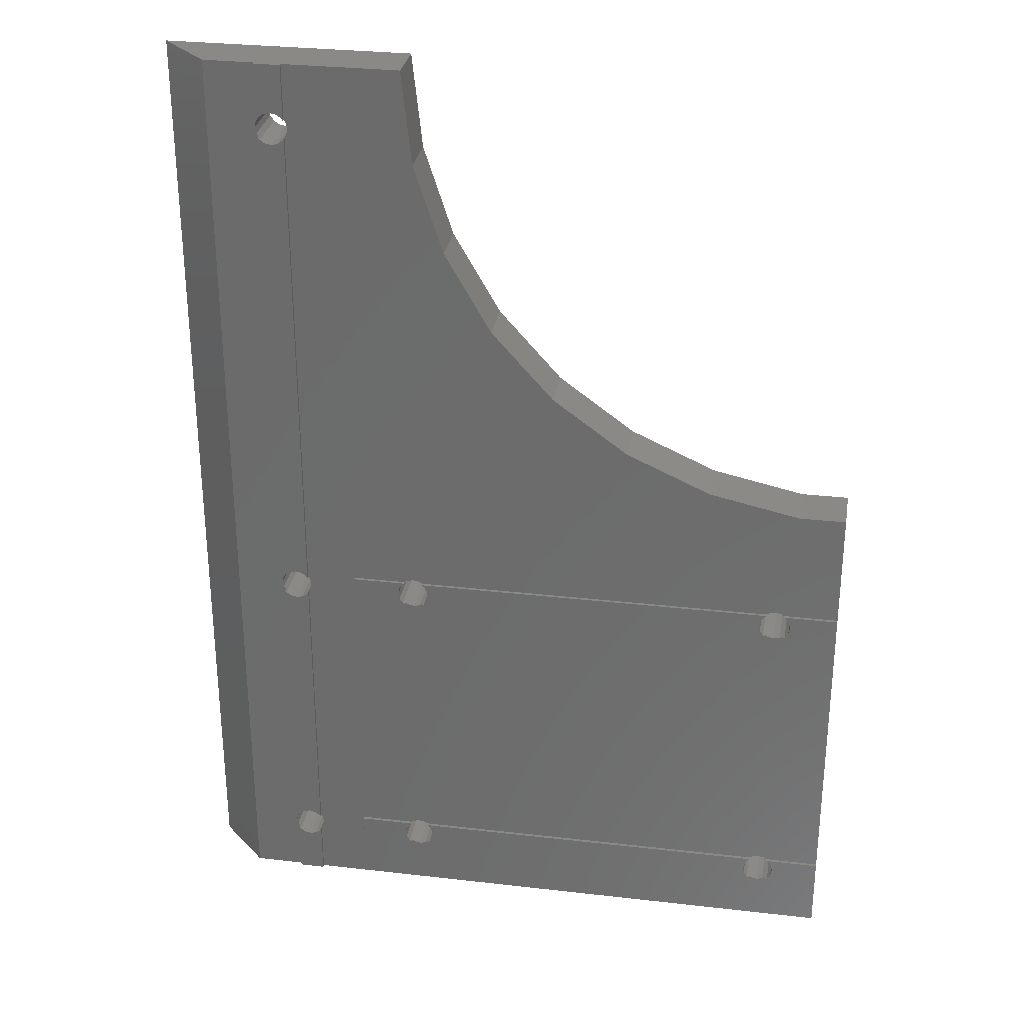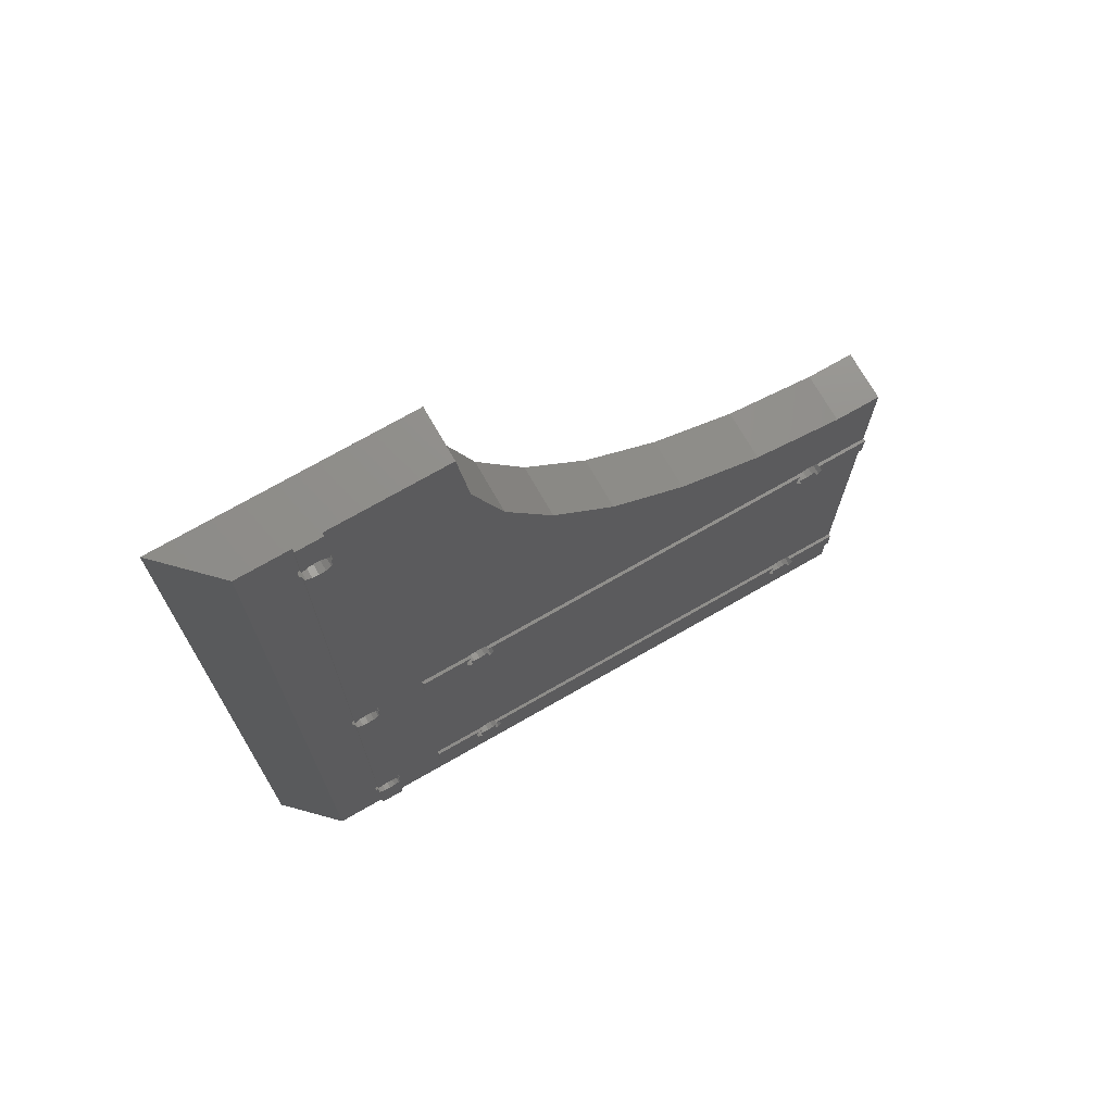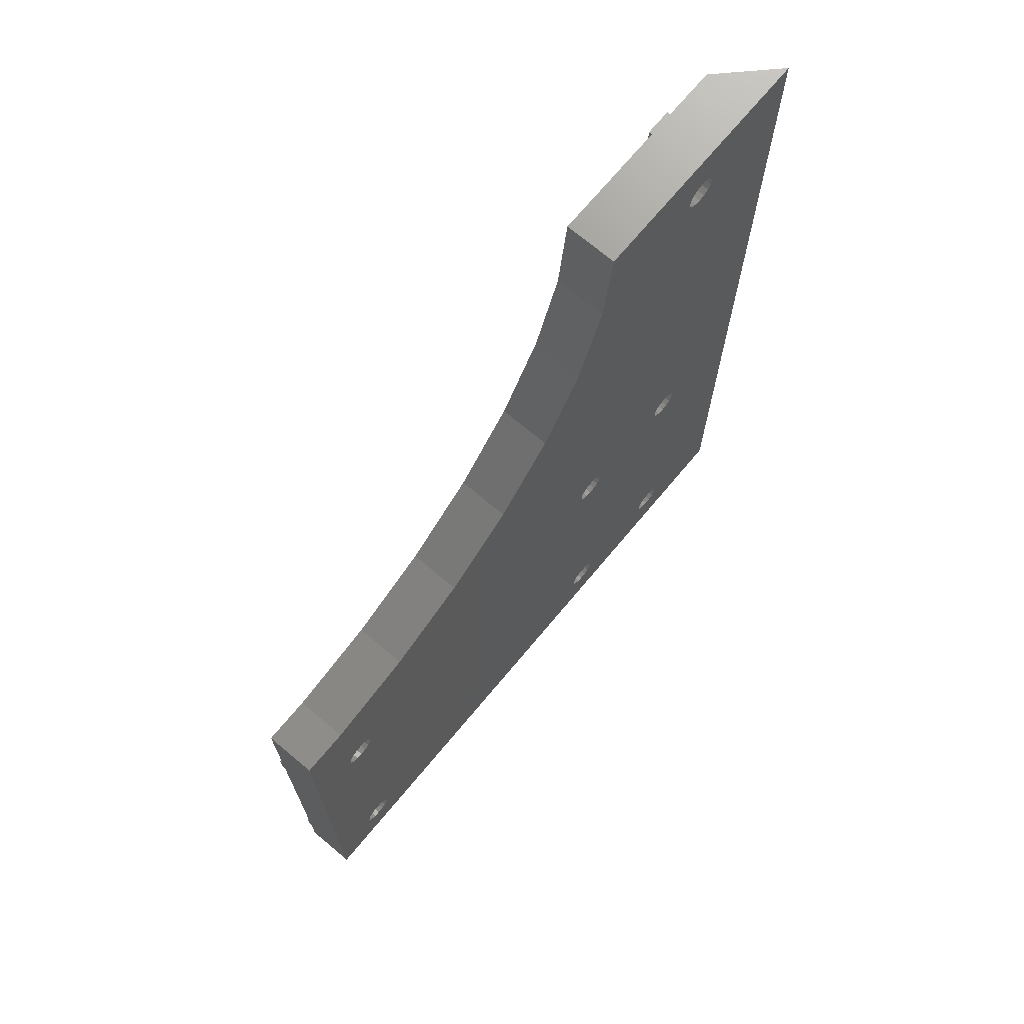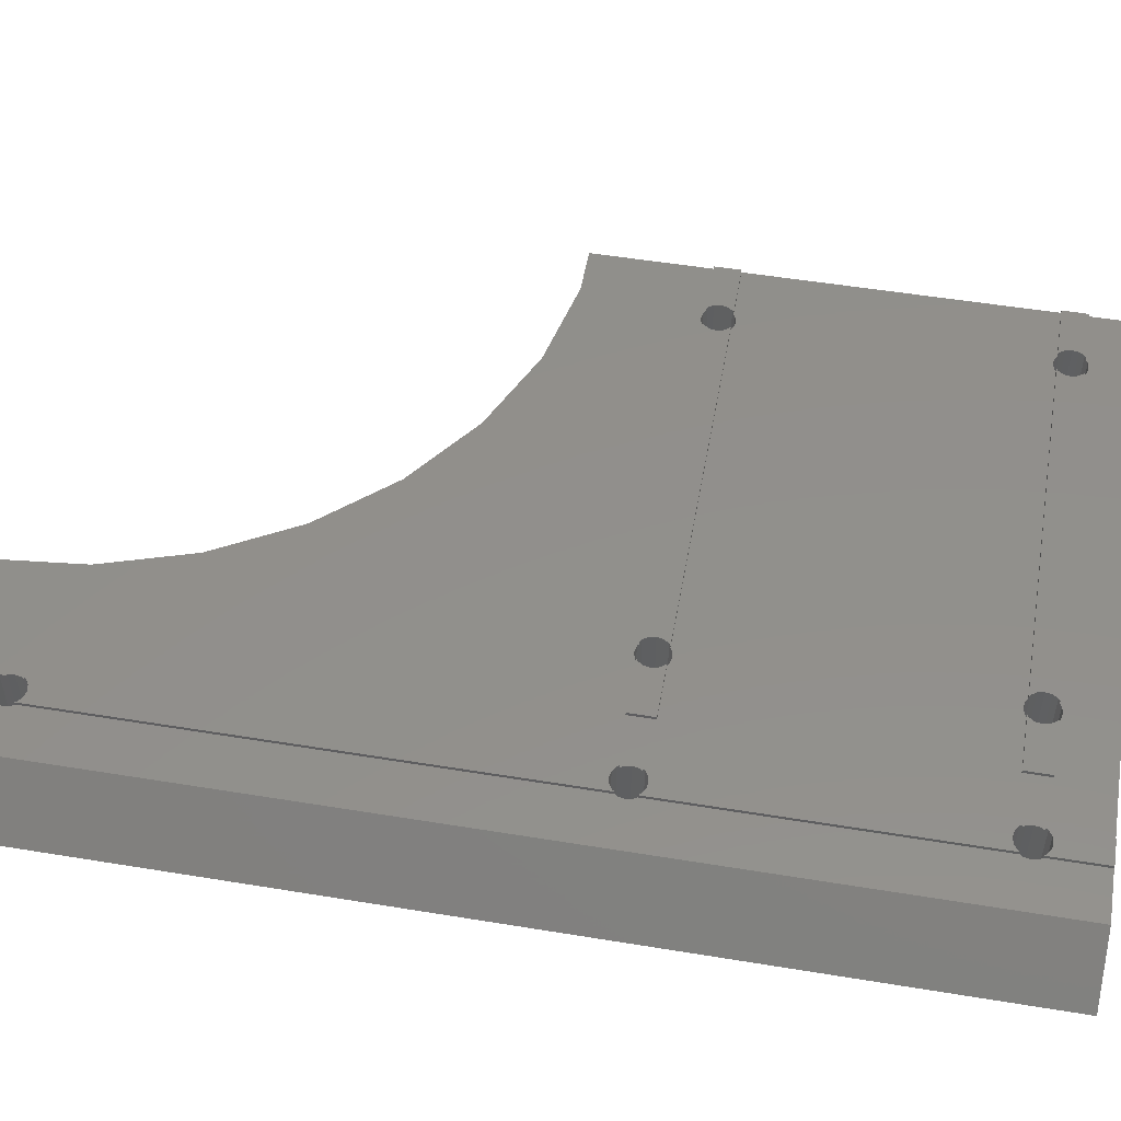
<metadata>
{"format":"stl","ext":"stl","renderer":"f3d","projection":"perspective","resolution":1024,"background":"white","views":[{"elev":29.8,"azim":9.6,"up":"+Y"},{"elev":72.9,"azim":-29.8,"up":"+Y"},{"elev":71.2,"azim":129.9,"up":"+Y"},{"elev":51.7,"azim":-79.9,"up":"+Z"}]}
</metadata>
<code>
# stl→obj: 328 verts, 680 faces
v 8 150 8
v 0 150 0
v 8 0 8
v 0 0 0
v 108 0 0
v 16 0 8
v 20 0 8
v 108 0 8
v 20 0 8.5
v 16 0 8.5
v 39.53 135.4 0
v 38 150 0
v 18.96 142.3 0
v 44.05 121.5 0
v 51.37 108.9 0
v 73 89.38 0
v 61.16 97.98 0
v 18.96 7.69 0
v 18 7.5 0
v 86.37 83.43 0
v 100.5 60 0
v 100.7 80.38 0
v 108 80.38 0
v 15.5 10 0
v 15.69 9.043 0
v 20.5 10 0
v 37.04 7.69 0
v 38 7.5 0
v 16.23 8.232 0
v 17.04 7.69 0
v 19.77 8.232 0
v 20.31 9.043 0
v 20.31 10.96 0
v 19.77 11.77 0
v 18.96 12.31 0
v 18 12.5 0
v 17.04 12.31 0
v 16.23 11.77 0
v 15.69 10.96 0
v 15.5 60 0
v 15.69 59.04 0
v 16.23 58.23 0
v 17.04 57.69 0
v 40.31 10.96 0
v 18.96 57.69 0
v 18 57.5 0
v 19.77 58.23 0
v 15.69 139 0
v 15.5 140 0
v 19.77 61.77 0
v 20.31 60.96 0
v 18 62.5 0
v 18.96 62.31 0
v 20.31 59.04 0
v 20.5 60 0
v 17.04 62.31 0
v 16.23 61.77 0
v 15.69 60.96 0
v 99.77 11.77 0
v 16.23 138.2 0
v 17.04 137.7 0
v 18.96 137.7 0
v 18 137.5 0
v 19.77 138.2 0
v 20.5 140 0
v 20.31 139 0
v 36.23 8.232 0
v 18 142.5 0
v 16.23 141.8 0
v 17.04 142.3 0
v 20.31 141 0
v 19.77 141.8 0
v 15.69 141 0
v 35.5 10 0
v 35.69 9.043 0
v 95.5 10 0
v 38 57.5 0
v 38.96 57.69 0
v 39.77 58.23 0
v 38.96 7.69 0
v 39.77 8.232 0
v 40.31 9.043 0
v 40.5 10 0
v 38.96 12.31 0
v 39.77 11.77 0
v 38 12.5 0
v 37.04 12.31 0
v 36.23 11.77 0
v 35.69 10.96 0
v 35.5 60 0
v 35.69 59.04 0
v 36.23 58.23 0
v 98 7.5 0
v 97.04 7.69 0
v 37.04 57.69 0
v 38.96 62.31 0
v 39.77 61.77 0
v 36.23 61.77 0
v 37.04 62.31 0
v 38 62.5 0
v 40.31 60.96 0
v 98 12.5 0
v 98.96 12.31 0
v 35.69 60.96 0
v 96.23 58.23 0
v 95.69 59.04 0
v 95.69 9.043 0
v 96.23 8.232 0
v 98.96 7.69 0
v 95.69 10.96 0
v 96.23 11.77 0
v 100.3 10.96 0
v 100.5 10 0
v 97.04 12.31 0
v 99.77 8.232 0
v 100.3 9.043 0
v 40.5 60 0
v 95.5 60 0
v 95.69 60.96 0
v 96.23 61.77 0
v 100.3 60.96 0
v 97.04 57.69 0
v 97.04 62.31 0
v 98 62.5 0
v 98 57.5 0
v 98.96 62.31 0
v 98.96 57.69 0
v 99.77 61.77 0
v 99.77 58.23 0
v 100.3 59.04 0
v 40.31 59.04 0
v 15.5 10 8
v 16 8.58 8
v 15.69 9.043 8
v 15.69 10.96 8
v 16 11.42 8
v 15.5 60 8
v 15.69 60.96 8
v 16 58.58 8
v 15.69 59.04 8
v 16 61.42 8
v 16 138.6 8
v 15.69 139 8
v 15.5 140 8
v 15.69 141 8
v 16 141.4 8
v 16 150 8
v 16 150 8.5
v 20 150 8
v 20 150 8.5
v 38 150 8
v 16 8.58 8.5
v 16.23 8.232 8.5
v 20 8.58 8.5
v 19.77 8.232 8.5
v 18.96 7.69 8.5
v 18 7.5 8.5
v 17.04 7.69 8.5
v 20 8.58 8
v 28 8 8
v 108 8 8
v 99.42 8 8
v 39.42 62 8
v 96.58 62 8
v 38.96 62.31 8
v 98.96 7.69 8
v 20.31 10.96 8
v 20.5 10 8
v 37.04 57.69 8
v 98 7.5 8
v 97.04 7.69 8
v 39.42 8 8
v 39.42 12 8
v 96.58 12 8
v 38.96 12.31 8
v 38.96 7.69 8
v 38 7.5 8
v 37.04 7.69 8
v 20.31 139 8
v 20 138.6 8
v 20 61.42 8
v 108 58 8
v 28 12 8
v 38 12.5 8
v 37.04 12.31 8
v 36.58 12 8
v 99.42 12 8
v 108 12 8
v 98.96 12.31 8
v 97.04 12.31 8
v 98 12.5 8
v 98.96 57.69 8
v 98 57.5 8
v 99.42 58 8
v 20 11.42 8
v 97.04 57.69 8
v 96.58 58 8
v 20.31 9.043 8
v 38.96 57.69 8
v 38 57.5 8
v 39.42 58 8
v 38 62.5 8
v 37.04 62.31 8
v 28 62 8
v 36.58 62 8
v 108 80.38 8
v 99.42 62 8
v 108 62 8
v 98.96 62.31 8
v 97.04 62.31 8
v 98 62.5 8
v 20.31 59.04 8
v 20 58.58 8
v 100.7 80.38 8
v 86.37 83.43 8
v 73 89.38 8
v 61.16 97.98 8
v 51.37 108.9 8
v 44.05 121.5 8
v 39.53 135.4 8
v 28 58 8
v 20 141.4 8
v 20.31 141 8
v 20.5 140 8
v 36.58 58 8
v 20.31 60.96 8
v 20.5 60 8
v 36.58 8 8
v 96.58 8 8
v 108 62 8.5
v 108 12 8.5
v 108 8 8.5
v 108 58 8.5
v 16.23 11.77 8.5
v 16 11.42 8.5
v 17.04 12.31 8.5
v 18 12.5 8.5
v 18.96 12.31 8.5
v 19.77 11.77 8.5
v 20 11.42 8.5
v 16.23 61.77 8.5
v 16 61.42 8.5
v 17.04 62.31 8.5
v 18 62.5 8.5
v 18.96 62.31 8.5
v 19.77 61.77 8.5
v 20 61.42 8.5
v 20 58.58 8.5
v 19.77 58.23 8.5
v 18.96 57.69 8.5
v 18 57.5 8.5
v 17.04 57.69 8.5
v 16.23 58.23 8.5
v 16 58.58 8.5
v 16.23 141.8 8.5
v 16 141.4 8.5
v 17.04 142.3 8.5
v 18 142.5 8.5
v 18.96 142.3 8.5
v 19.77 141.8 8.5
v 20 141.4 8.5
v 20 138.6 8.5
v 19.77 138.2 8.5
v 18.96 137.7 8.5
v 18 137.5 8.5
v 17.04 137.7 8.5
v 16.23 138.2 8.5
v 16 138.6 8.5
v 35.69 10.96 8.5
v 35.5 10 8.5
v 35.69 9.043 8.5
v 36.23 11.77 8.5
v 36.58 12 8.5
v 39.77 11.77 8.5
v 39.42 12 8.5
v 40.31 10.96 8.5
v 40.5 10 8.5
v 40.31 9.043 8.5
v 39.77 8.232 8.5
v 39.42 8 8.5
v 36.58 8 8.5
v 36.23 8.232 8.5
v 35.69 60.96 8.5
v 35.5 60 8.5
v 35.69 59.04 8.5
v 36.23 61.77 8.5
v 36.58 62 8.5
v 39.77 61.77 8.5
v 39.42 62 8.5
v 40.31 60.96 8.5
v 40.5 60 8.5
v 40.31 59.04 8.5
v 39.77 58.23 8.5
v 39.42 58 8.5
v 36.58 58 8.5
v 36.23 58.23 8.5
v 95.69 10.96 8.5
v 95.5 10 8.5
v 95.69 9.043 8.5
v 96.23 11.77 8.5
v 96.58 12 8.5
v 99.77 11.77 8.5
v 99.42 12 8.5
v 100.3 10.96 8.5
v 100.5 10 8.5
v 100.3 9.043 8.5
v 99.77 8.232 8.5
v 99.42 8 8.5
v 96.58 8 8.5
v 96.23 8.232 8.5
v 95.69 60.96 8.5
v 95.5 60 8.5
v 95.69 59.04 8.5
v 96.23 61.77 8.5
v 96.58 62 8.5
v 99.77 61.77 8.5
v 99.42 62 8.5
v 100.3 60.96 8.5
v 100.5 60 8.5
v 100.3 59.04 8.5
v 99.77 58.23 8.5
v 99.42 58 8.5
v 96.58 58 8.5
v 96.23 58.23 8.5
v 28 62 8.5
v 28 58 8.5
v 28 12 8.5
v 28 8 8.5
f 1 2 3
f 3 2 4
f 3 4 5
f 6 3 5
f 7 6 5
f 8 7 5
f 9 6 7
f 10 6 9
f 11 2 12
f 13 2 11
f 5 14 15
f 16 5 17
f 18 5 19
f 5 16 20
f 21 22 5
f 22 23 5
f 4 2 24
f 4 24 25
f 26 27 28
f 4 25 29
f 4 29 30
f 4 30 19
f 4 19 5
f 31 5 18
f 32 5 31
f 33 2 26
f 34 2 33
f 35 2 34
f 36 2 35
f 37 2 36
f 38 2 37
f 39 2 38
f 24 2 39
f 26 2 40
f 26 40 41
f 26 41 42
f 26 42 43
f 44 43 5
f 45 5 46
f 47 5 45
f 48 2 49
f 50 2 51
f 52 2 53
f 47 54 5
f 53 2 50
f 54 55 5
f 55 51 5
f 56 2 52
f 57 2 56
f 58 2 57
f 40 2 58
f 59 2 48
f 5 48 60
f 5 60 61
f 5 61 14
f 62 14 63
f 63 14 61
f 64 14 62
f 65 11 66
f 14 64 11
f 64 66 11
f 27 26 67
f 68 2 13
f 69 2 70
f 65 71 11
f 70 2 68
f 71 72 11
f 72 13 11
f 73 2 69
f 49 2 73
f 26 43 74
f 26 74 75
f 26 75 67
f 76 77 78
f 46 5 43
f 76 78 79
f 32 28 5
f 80 5 28
f 81 5 80
f 82 5 81
f 83 5 82
f 84 43 85
f 85 43 44
f 83 44 5
f 86 43 84
f 87 43 86
f 88 43 87
f 89 43 88
f 74 43 89
f 51 2 90
f 51 90 91
f 51 91 92
f 93 5 94
f 76 92 95
f 96 2 97
f 98 2 99
f 99 2 100
f 100 2 96
f 97 2 101
f 102 2 103
f 76 95 77
f 104 2 98
f 90 2 104
f 51 92 76
f 105 5 106
f 51 76 107
f 51 107 108
f 51 108 5
f 108 94 5
f 109 5 93
f 110 101 111
f 112 5 113
f 111 2 114
f 115 116 5
f 114 2 102
f 116 113 5
f 103 2 59
f 5 112 48
f 112 59 48
f 101 2 111
f 117 101 110
f 20 118 106
f 20 106 5
f 119 22 120
f 121 22 21
f 105 122 5
f 123 22 124
f 122 125 5
f 124 22 126
f 125 127 5
f 126 22 128
f 127 129 5
f 128 22 121
f 129 130 5
f 130 21 5
f 120 22 123
f 20 22 119
f 20 119 118
f 17 5 15
f 26 28 32
f 76 79 131
f 76 131 117
f 76 117 110
f 115 5 109
f 1 3 6
f 132 1 6
f 133 134 6
f 134 132 6
f 135 136 1
f 137 138 1
f 137 1 136
f 139 140 136
f 140 137 136
f 138 141 1
f 142 1 141
f 143 1 142
f 144 1 143
f 145 1 144
f 146 1 145
f 147 1 146
f 132 135 1
f 2 1 12
f 12 1 147
f 12 147 148
f 149 148 150
f 12 148 149
f 151 12 149
f 6 10 133
f 133 10 152
f 152 10 9
f 153 152 9
f 154 155 9
f 155 156 9
f 156 157 9
f 157 158 9
f 158 153 9
f 9 7 159
f 154 9 159
f 159 7 8
f 160 159 8
f 161 162 8
f 163 164 165
f 162 166 8
f 167 168 169
f 166 170 8
f 171 172 170
f 173 174 175
f 170 172 8
f 172 176 8
f 176 177 8
f 178 160 177
f 179 180 181
f 177 160 8
f 182 159 183
f 175 174 184
f 185 183 186
f 184 183 185
f 182 183 184
f 187 188 189
f 190 184 174
f 191 184 190
f 182 184 191
f 188 191 189
f 192 193 159
f 182 191 188
f 192 159 182
f 194 192 182
f 195 167 151
f 196 159 193
f 197 159 196
f 198 159 197
f 168 199 200
f 168 201 199
f 168 198 201
f 165 164 202
f 203 204 205
f 202 204 203
f 206 204 202
f 207 208 209
f 210 202 164
f 211 202 210
f 206 202 211
f 208 211 209
f 212 213 195
f 206 211 208
f 214 204 206
f 215 204 214
f 216 204 215
f 217 204 216
f 218 204 217
f 219 204 218
f 220 204 219
f 151 204 220
f 167 221 204
f 149 222 151
f 222 223 151
f 181 224 179
f 223 224 151
f 167 169 225
f 181 226 224
f 195 227 212
f 224 226 151
f 226 227 151
f 167 225 221
f 195 151 227
f 151 167 204
f 169 168 200
f 201 198 197
f 228 160 178
f 229 172 171
f 160 183 159
f 8 5 23
f 182 188 23
f 208 182 23
f 206 208 23
f 230 182 208
f 188 161 23
f 161 8 23
f 188 231 161
f 232 161 231
f 233 182 230
f 206 23 214
f 214 23 22
f 214 22 215
f 215 22 20
f 215 20 216
f 216 20 16
f 216 16 217
f 217 16 17
f 218 217 17
f 15 218 17
f 219 218 15
f 14 219 15
f 220 219 14
f 11 220 14
f 151 220 11
f 12 151 11
f 39 135 132
f 24 39 132
f 132 134 25
f 24 132 25
f 38 234 235
f 135 38 136
f 136 38 235
f 39 38 135
f 37 236 234
f 38 37 234
f 36 237 236
f 37 36 236
f 35 238 237
f 36 35 237
f 34 239 238
f 35 34 238
f 167 195 33
f 239 195 240
f 33 195 239
f 33 239 34
f 168 167 26
f 26 167 33
f 168 26 198
f 198 26 32
f 154 159 155
f 32 159 198
f 155 159 32
f 155 32 31
f 155 31 156
f 156 31 18
f 156 18 157
f 157 18 19
f 157 19 158
f 158 19 30
f 158 30 153
f 153 30 29
f 153 133 152
f 29 133 153
f 134 133 29
f 25 134 29
f 137 140 41
f 40 137 41
f 58 138 137
f 40 58 137
f 57 241 242
f 138 57 141
f 141 57 242
f 58 57 138
f 56 243 241
f 57 56 241
f 52 244 243
f 56 52 243
f 53 245 244
f 52 53 244
f 50 246 245
f 53 50 245
f 226 181 51
f 246 181 247
f 51 181 246
f 51 246 50
f 227 226 55
f 55 226 51
f 227 55 212
f 212 55 54
f 248 213 249
f 54 213 212
f 249 213 54
f 249 54 47
f 249 47 250
f 250 47 45
f 250 45 251
f 251 45 46
f 251 46 252
f 252 46 43
f 252 43 253
f 253 43 42
f 253 139 254
f 42 139 253
f 140 139 42
f 41 140 42
f 73 145 144
f 49 73 144
f 144 143 48
f 49 144 48
f 69 255 256
f 145 69 146
f 146 69 256
f 73 69 145
f 70 257 255
f 69 70 255
f 68 258 257
f 70 68 257
f 13 259 258
f 68 13 258
f 72 260 259
f 13 72 259
f 223 222 71
f 260 222 261
f 71 222 260
f 71 260 72
f 224 223 65
f 65 223 71
f 224 65 179
f 179 65 66
f 262 180 263
f 66 180 179
f 263 180 66
f 263 66 64
f 263 64 264
f 264 64 62
f 264 62 265
f 265 62 63
f 265 63 266
f 266 63 61
f 266 61 267
f 267 61 60
f 267 142 268
f 60 142 267
f 143 142 60
f 48 143 60
f 89 269 270
f 74 89 270
f 270 271 75
f 74 270 75
f 88 272 269
f 89 88 269
f 87 185 186
f 272 87 186
f 273 272 186
f 272 88 87
f 86 184 185
f 87 86 185
f 84 175 184
f 86 84 184
f 85 274 275
f 175 85 173
f 173 85 275
f 84 85 175
f 276 274 44
f 44 274 85
f 277 276 83
f 83 276 44
f 277 83 278
f 278 83 82
f 278 82 279
f 279 82 81
f 172 280 279
f 172 279 81
f 172 81 176
f 81 80 176
f 176 80 177
f 177 80 28
f 177 28 178
f 178 28 27
f 281 228 282
f 27 228 178
f 282 228 27
f 282 27 67
f 271 282 67
f 75 271 67
f 104 283 284
f 90 104 284
f 284 285 91
f 90 284 91
f 98 286 283
f 104 98 283
f 99 203 205
f 286 99 205
f 287 286 205
f 286 98 99
f 100 202 203
f 99 100 203
f 96 165 202
f 100 96 202
f 97 288 289
f 165 97 163
f 163 97 289
f 96 97 165
f 290 288 101
f 101 288 97
f 291 290 117
f 117 290 101
f 291 117 292
f 292 117 131
f 292 131 293
f 293 131 79
f 201 294 293
f 201 293 79
f 201 79 199
f 79 78 199
f 199 78 200
f 200 78 77
f 200 77 169
f 169 77 95
f 295 225 296
f 95 225 169
f 296 225 95
f 296 95 92
f 285 296 92
f 91 285 92
f 110 297 298
f 76 110 298
f 298 299 107
f 76 298 107
f 111 300 297
f 110 111 297
f 114 190 174
f 300 114 174
f 301 300 174
f 300 111 114
f 102 191 190
f 114 102 190
f 103 189 191
f 102 103 191
f 59 302 303
f 189 59 187
f 187 59 303
f 103 59 189
f 304 302 112
f 112 302 59
f 305 304 113
f 113 304 112
f 305 113 306
f 306 113 116
f 306 116 307
f 307 116 115
f 162 308 307
f 162 307 115
f 162 115 166
f 115 109 166
f 166 109 170
f 170 109 93
f 170 93 171
f 171 93 94
f 309 229 310
f 94 229 171
f 310 229 94
f 310 94 108
f 299 310 108
f 107 299 108
f 119 311 312
f 118 119 312
f 312 313 106
f 118 312 106
f 120 314 311
f 119 120 311
f 123 210 164
f 314 123 164
f 315 314 164
f 314 120 123
f 124 211 210
f 123 124 210
f 126 209 211
f 124 126 211
f 128 316 317
f 209 128 207
f 207 128 317
f 126 128 209
f 318 316 121
f 121 316 128
f 319 318 21
f 21 318 121
f 319 21 320
f 320 21 130
f 320 130 321
f 321 130 129
f 194 322 321
f 194 321 129
f 194 129 192
f 129 127 192
f 192 127 193
f 193 127 125
f 193 125 196
f 196 125 122
f 323 197 324
f 122 197 196
f 324 197 122
f 324 122 105
f 313 324 105
f 106 313 105
f 146 256 147
f 147 256 148
f 141 242 142
f 142 242 268
f 136 235 139
f 139 235 254
f 261 222 149
f 150 261 149
f 258 259 148
f 148 256 255
f 259 260 148
f 257 148 255
f 257 258 148
f 260 261 148
f 261 150 148
f 240 195 213
f 248 240 213
f 247 181 180
f 262 247 180
f 207 317 208
f 208 317 230
f 163 289 164
f 164 289 315
f 204 325 205
f 205 325 287
f 221 326 204
f 204 326 325
f 326 221 225
f 295 326 225
f 294 201 197
f 323 294 197
f 322 194 182
f 233 322 182
f 187 303 188
f 188 303 231
f 173 275 174
f 174 275 301
f 183 327 186
f 186 327 273
f 160 328 183
f 183 328 327
f 328 160 228
f 281 328 228
f 280 172 229
f 309 280 229
f 308 162 161
f 232 308 161
f 307 308 232
f 306 307 231
f 231 307 232
f 303 302 231
f 302 304 231
f 304 305 231
f 305 306 231
f 321 322 233
f 320 321 230
f 230 321 233
f 317 316 230
f 316 318 230
f 318 319 230
f 319 320 230
f 237 238 254
f 254 235 234
f 238 239 254
f 236 254 234
f 236 237 254
f 239 240 254
f 240 248 249
f 240 249 250
f 240 250 251
f 240 251 252
f 240 253 254
f 240 252 253
f 244 245 268
f 268 242 241
f 245 246 268
f 243 268 241
f 243 244 268
f 246 247 268
f 247 262 263
f 247 263 264
f 247 264 265
f 247 265 266
f 247 267 268
f 247 266 267
f 327 328 281
f 271 327 282
f 282 327 281
f 270 327 271
f 269 327 270
f 272 327 269
f 273 327 272
f 279 280 309
f 299 279 310
f 310 279 309
f 298 279 299
f 297 279 298
f 300 279 297
f 301 279 300
f 278 279 301
f 275 274 301
f 274 276 301
f 276 277 301
f 277 278 301
f 325 326 295
f 285 325 296
f 296 325 295
f 284 325 285
f 283 325 284
f 286 325 283
f 287 325 286
f 293 294 323
f 313 293 324
f 324 293 323
f 312 293 313
f 311 293 312
f 314 293 311
f 315 293 314
f 292 293 315
f 289 288 315
f 288 290 315
f 290 291 315
f 291 292 315

</code>
